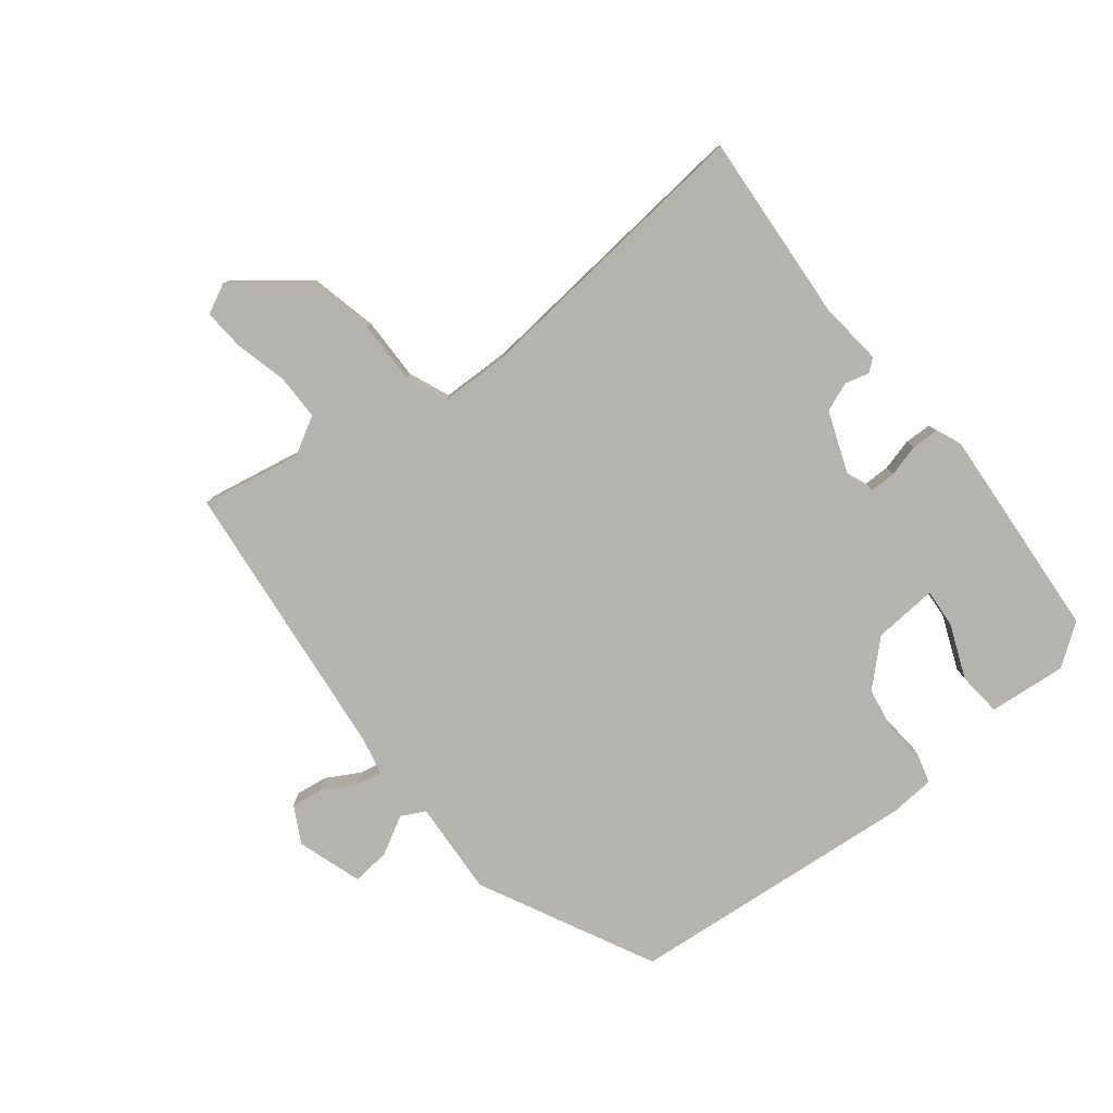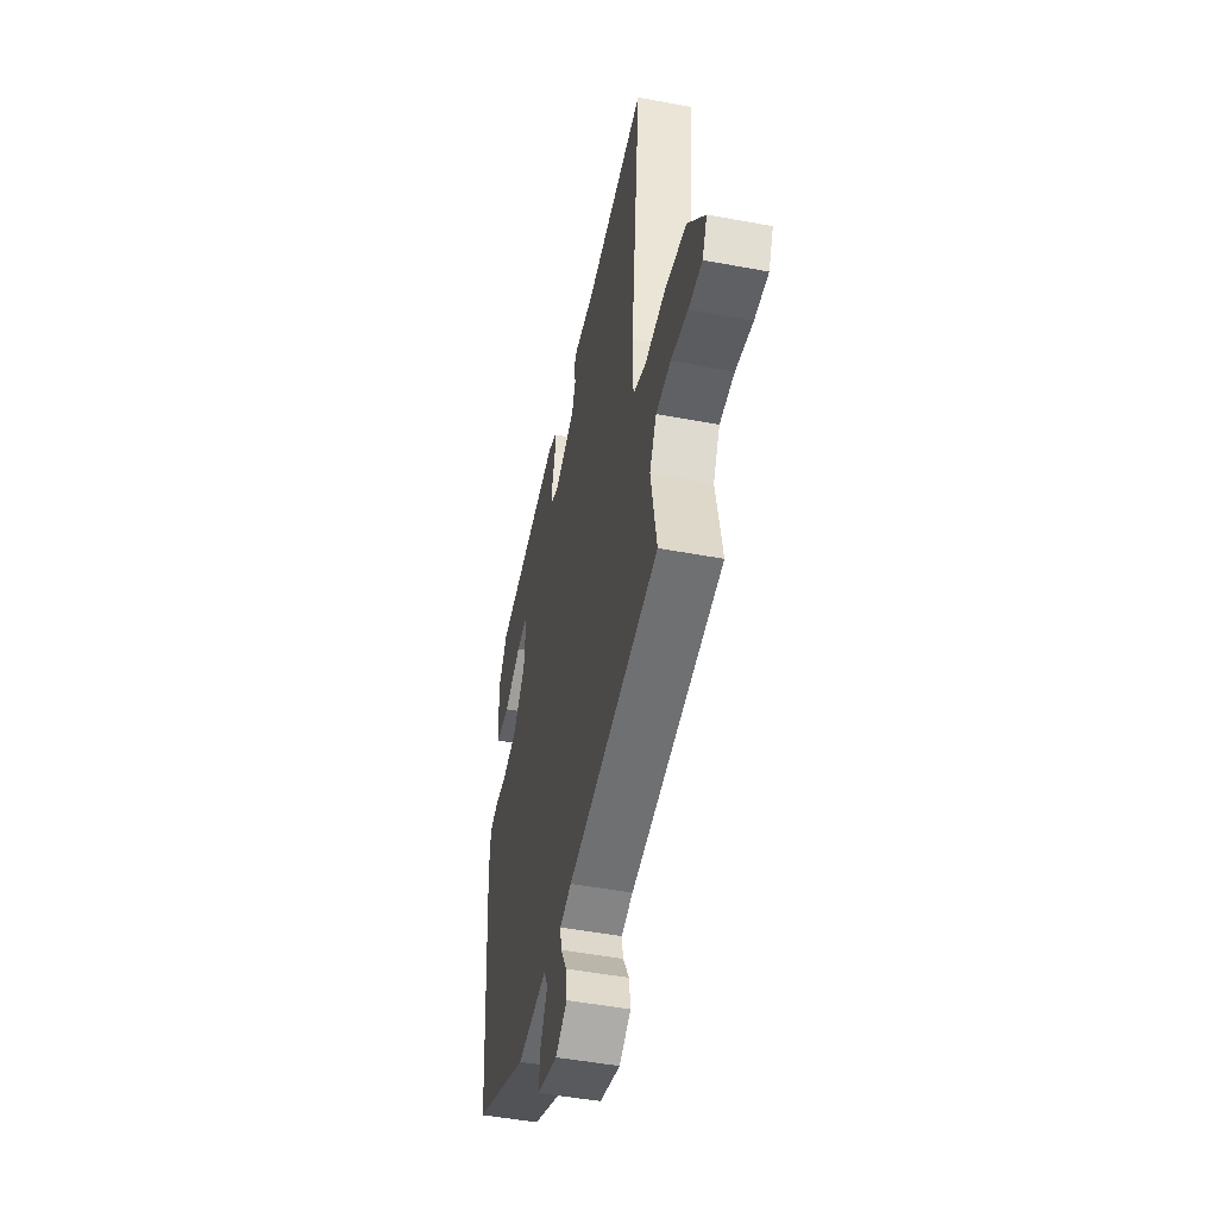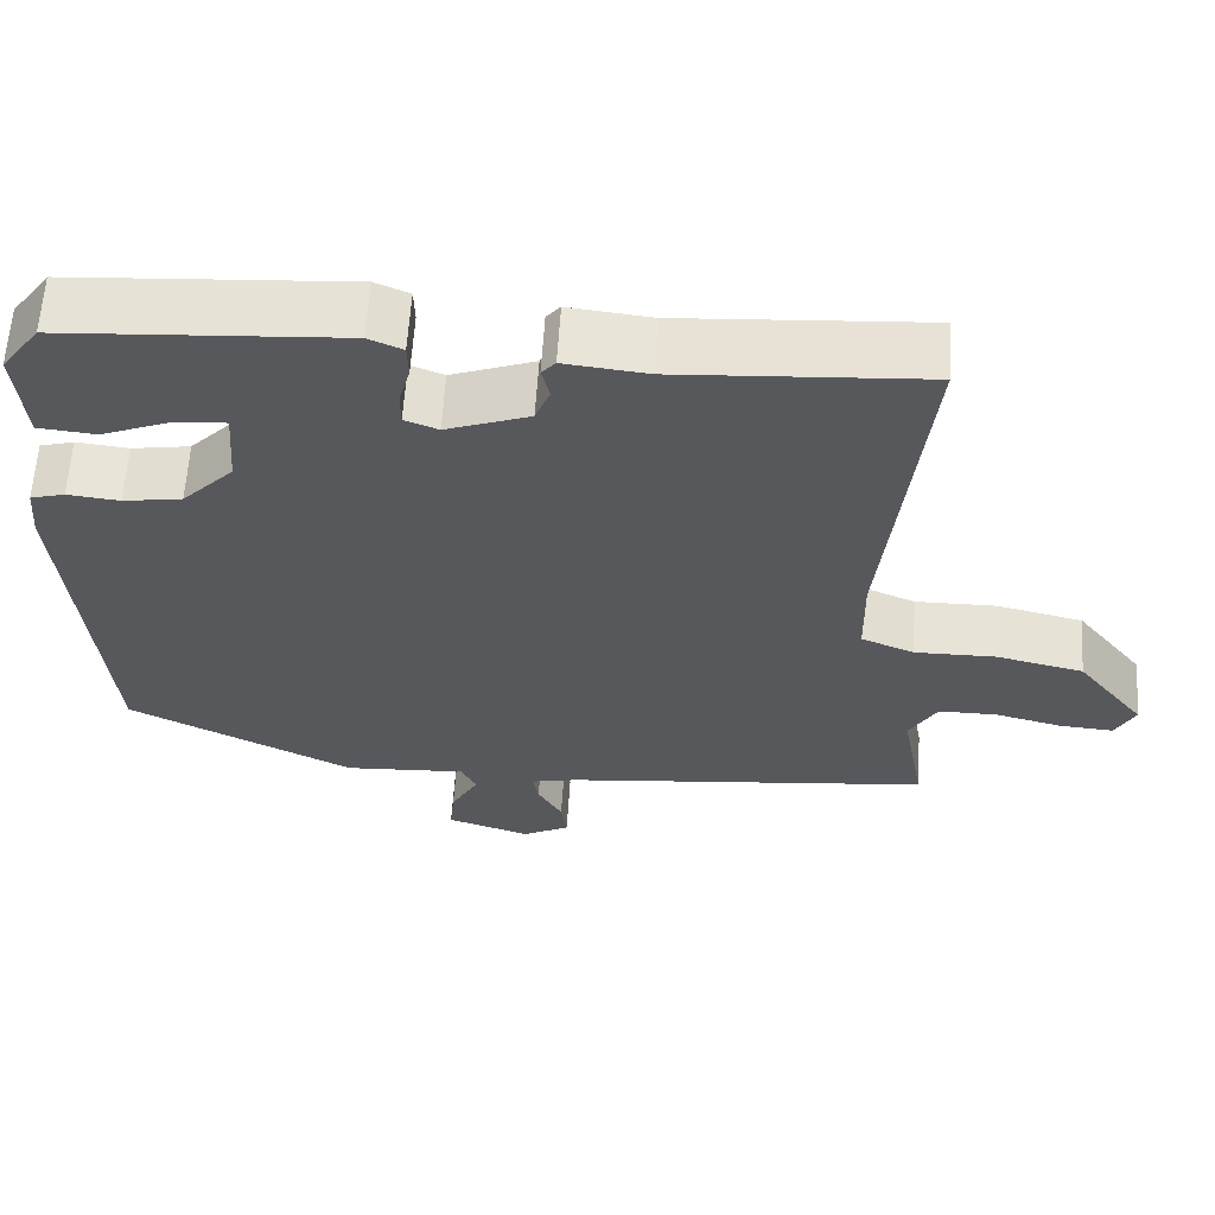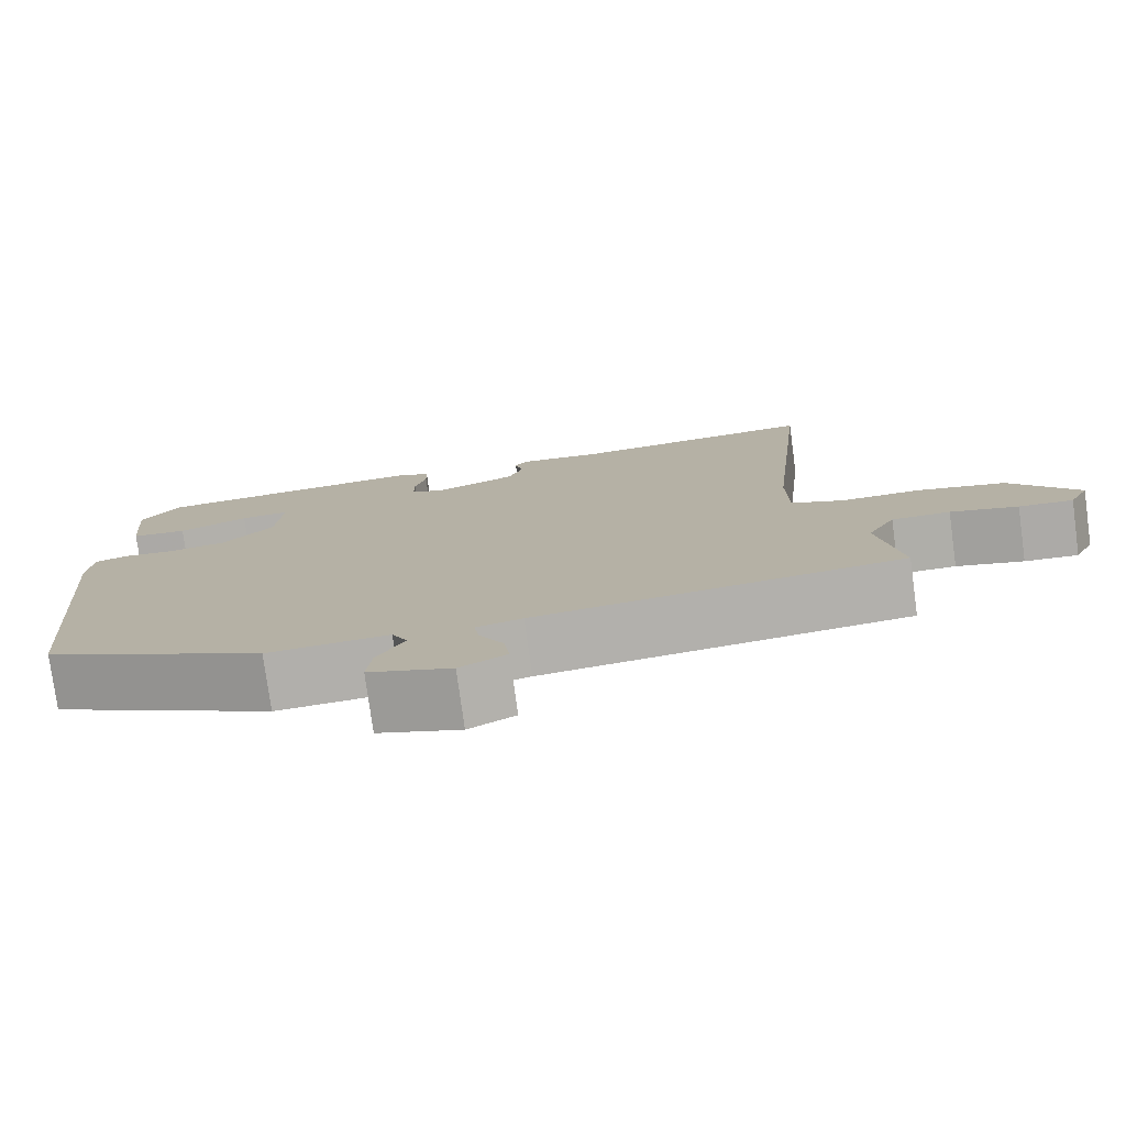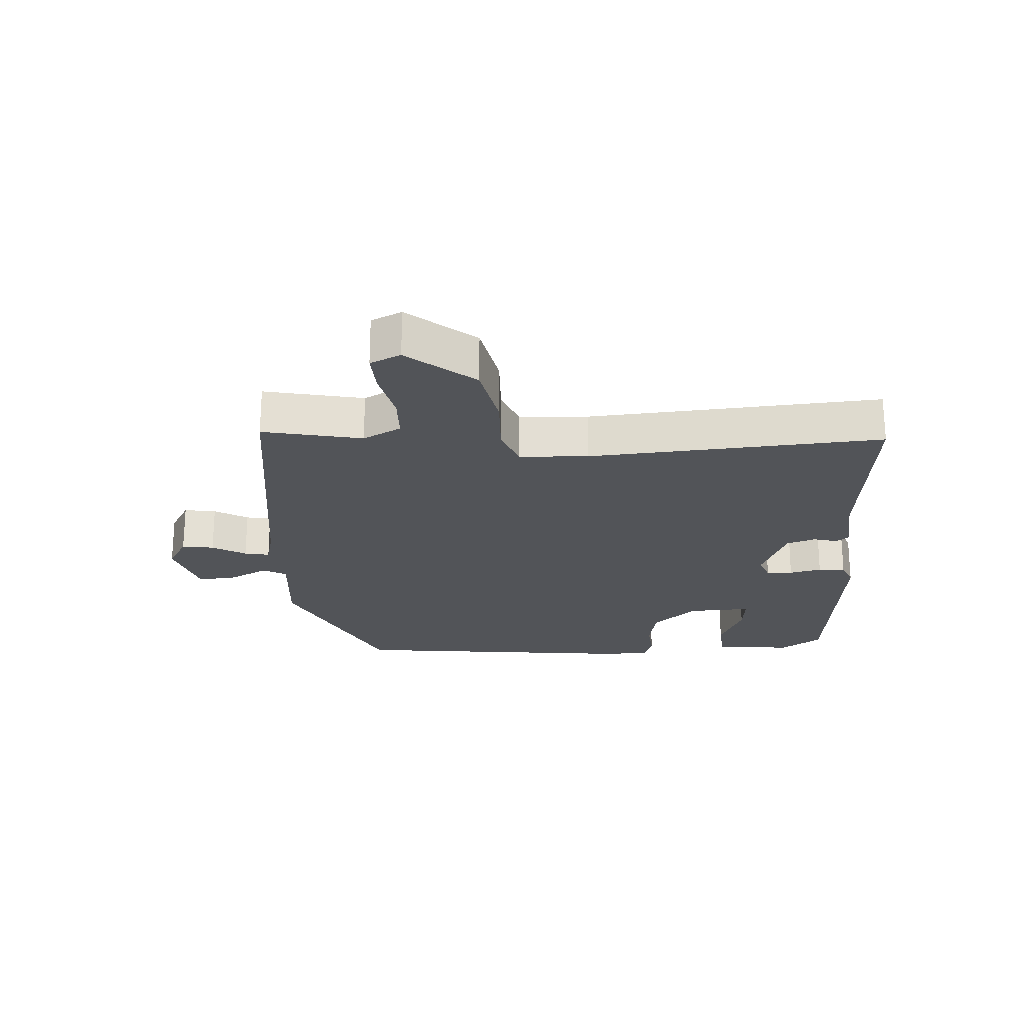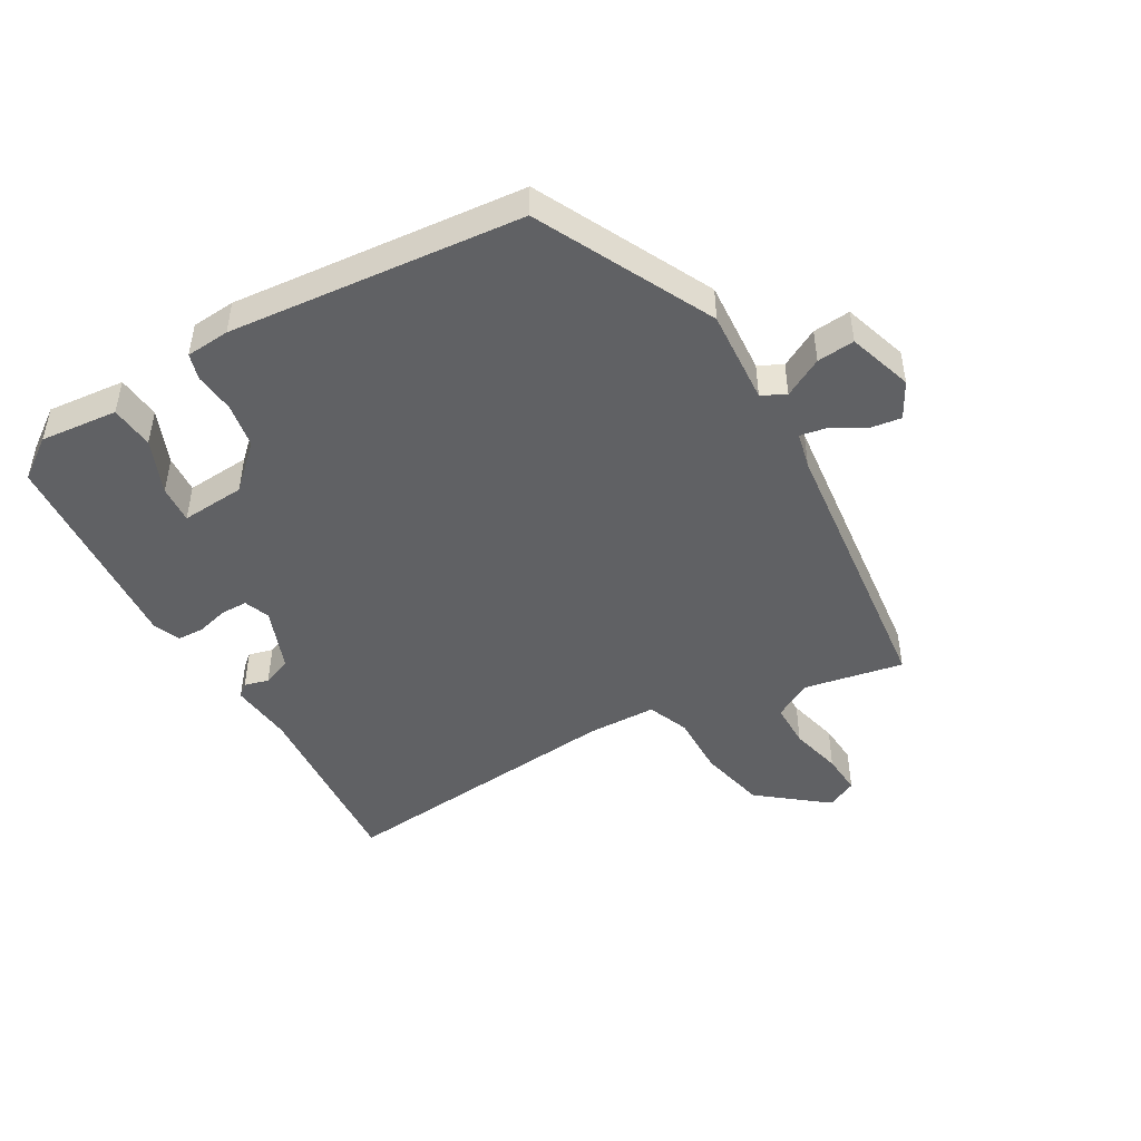
<metadata>
{"format":"obj","ext":"obj","renderer":"f3d","projection":"perspective","resolution":1024,"background":"white","views":[{"elev":-79.9,"azim":-51.9,"up":"+Y"},{"elev":-48.9,"azim":-101.7,"up":"+Z"},{"elev":61.6,"azim":-176.3,"up":"+Z"},{"elev":-77.5,"azim":-172.3,"up":"+Z"},{"elev":-23.0,"azim":-88.1,"up":"+Y"},{"elev":-47.0,"azim":119.5,"up":"+Y"}]}
</metadata>
<code>
v -0.559 0.07 -0.488
v -0.53 0.07 -0.329
v -0.564 0.07 -0.269
v -0.636 0.07 -0.269
v -0.719 0.07 -0.29
v -0.785 0.07 -0.295
v -0.809 0.07 -0.247
v -0.725 0.07 -0.139
v -0.618 0.07 -0.114
v -0.518 0.07 -0.115
v -0.453 0.07 -0.088
v -0.451 0.07 0.022
v -0.499 0.07 0.487
v -0.196 0.07 0.467
v -0.095 0.07 0.478
v -0.078 0.07 0.458
v -0.088 0.07 0.419
v -0.07 0.07 0.373
v 0.032 0.07 0.335
v 0.073 0.07 0.351
v 0.073 0.07 0.393
v 0.059 0.07 0.444
v 0.06 0.07 0.487
v 0.102 0.07 0.505
v 0.444 0.07 0.482
v 0.491 0.07 0.417
v 0.48 0.07 0.293
v 0.41 0.07 0.286
v 0.323 0.07 0.321
v 0.262 0.07 0.325
v 0.27 0.07 0.223
v 0.334 0.07 0.156
v 0.406 0.07 0.144
v 0.47 0.07 0.151
v 0.512 0.07 0.139
v 0.518 0.07 0.069
v 0.478 0.07 -0.399
v 0.2 0.07 -0.54
v 0.049 0.07 -0.531
v 0.03 0.07 -0.569
v 0.064 0.07 -0.631
v 0.07 0.07 -0.691
v -0.033 0.07 -0.725
v -0.091 0.07 -0.694
v -0.084 0.07 -0.643
v -0.054 0.07 -0.589
v -0.047 0.07 -0.549
v -0.105 0.07 -0.536
v -0.559 0 -0.488
v -0.53 0 -0.329
v -0.564 0 -0.269
v -0.636 0 -0.269
v -0.719 0 -0.29
v -0.785 0 -0.295
v -0.809 0 -0.247
v -0.725 0 -0.139
v -0.618 0 -0.114
v -0.518 0 -0.115
v -0.453 0 -0.088
v -0.451 0 0.022
v -0.499 0 0.487
v -0.196 0 0.467
v -0.095 0 0.478
v -0.078 0 0.458
v -0.088 0 0.419
v -0.07 0 0.373
v 0.032 0 0.335
v 0.073 0 0.351
v 0.073 0 0.393
v 0.059 0 0.444
v 0.06 0 0.487
v 0.102 0 0.505
v 0.444 0 0.482
v 0.491 0 0.417
v 0.48 0 0.293
v 0.41 0 0.286
v 0.323 0 0.321
v 0.262 0 0.325
v 0.27 0 0.223
v 0.334 0 0.156
v 0.406 0 0.144
v 0.47 0 0.151
v 0.512 0 0.139
v 0.518 0 0.069
v 0.478 0 -0.399
v 0.2 0 -0.54
v 0.049 0 -0.531
v 0.03 0 -0.569
v 0.064 0 -0.631
v 0.07 0 -0.691
v -0.033 0 -0.725
v -0.091 0 -0.694
v -0.084 0 -0.643
v -0.054 0 -0.589
v -0.047 0 -0.549
v -0.105 0 -0.536
f 43 44 45 46
f 43 46 47
f 40 41 42 43
f 40 43 47
f 39 40 47
f 36 37 38 39
f 36 39 47 48
f 33 34 35 36
f 32 33 36 48
f 26 27 28 29
f 26 29 30
f 25 26 30
f 24 25 30
f 21 22 23 24
f 20 21 24 30
f 19 20 30 31
f 14 15 16 17
f 12 13 14 17
f 11 12 17 18
f 7 8 9 10
f 7 10 11
f 4 5 6 7
f 3 4 7 11
f 2 3 11 18
f 19 31 32 48
f 18 19 48
f 1 2 18 48
f 94 93 92 91
f 95 94 91
f 91 90 89 88
f 95 91 88
f 95 88 87
f 87 86 85 84
f 96 95 87 84
f 84 83 82 81
f 96 84 81 80
f 77 76 75 74
f 78 77 74
f 78 74 73
f 78 73 72
f 72 71 70 69
f 78 72 69 68
f 79 78 68 67
f 65 64 63 62
f 65 62 61 60
f 66 65 60 59
f 58 57 56 55
f 59 58 55
f 55 54 53 52
f 59 55 52 51
f 66 59 51 50
f 96 80 79 67
f 96 67 66
f 96 66 50 49
f 1 49 50 2
f 2 50 51 3
f 3 51 52 4
f 4 52 53 5
f 5 53 54 6
f 6 54 55 7
f 7 55 56 8
f 8 56 57 9
f 9 57 58 10
f 10 58 59 11
f 11 59 60 12
f 12 60 61 13
f 13 61 62 14
f 14 62 63 15
f 15 63 64 16
f 16 64 65 17
f 17 65 66 18
f 18 66 67 19
f 19 67 68 20
f 20 68 69 21
f 21 69 70 22
f 22 70 71 23
f 23 71 72 24
f 24 72 73 25
f 25 73 74 26
f 26 74 75 27
f 27 75 76 28
f 28 76 77 29
f 29 77 78 30
f 30 78 79 31
f 31 79 80 32
f 32 80 81 33
f 33 81 82 34
f 34 82 83 35
f 35 83 84 36
f 36 84 85 37
f 37 85 86 38
f 38 86 87 39
f 39 87 88 40
f 40 88 89 41
f 41 89 90 42
f 42 90 91 43
f 43 91 92 44
f 44 92 93 45
f 45 93 94 46
f 46 94 95 47
f 47 95 96 48
f 48 96 49 1

</code>
